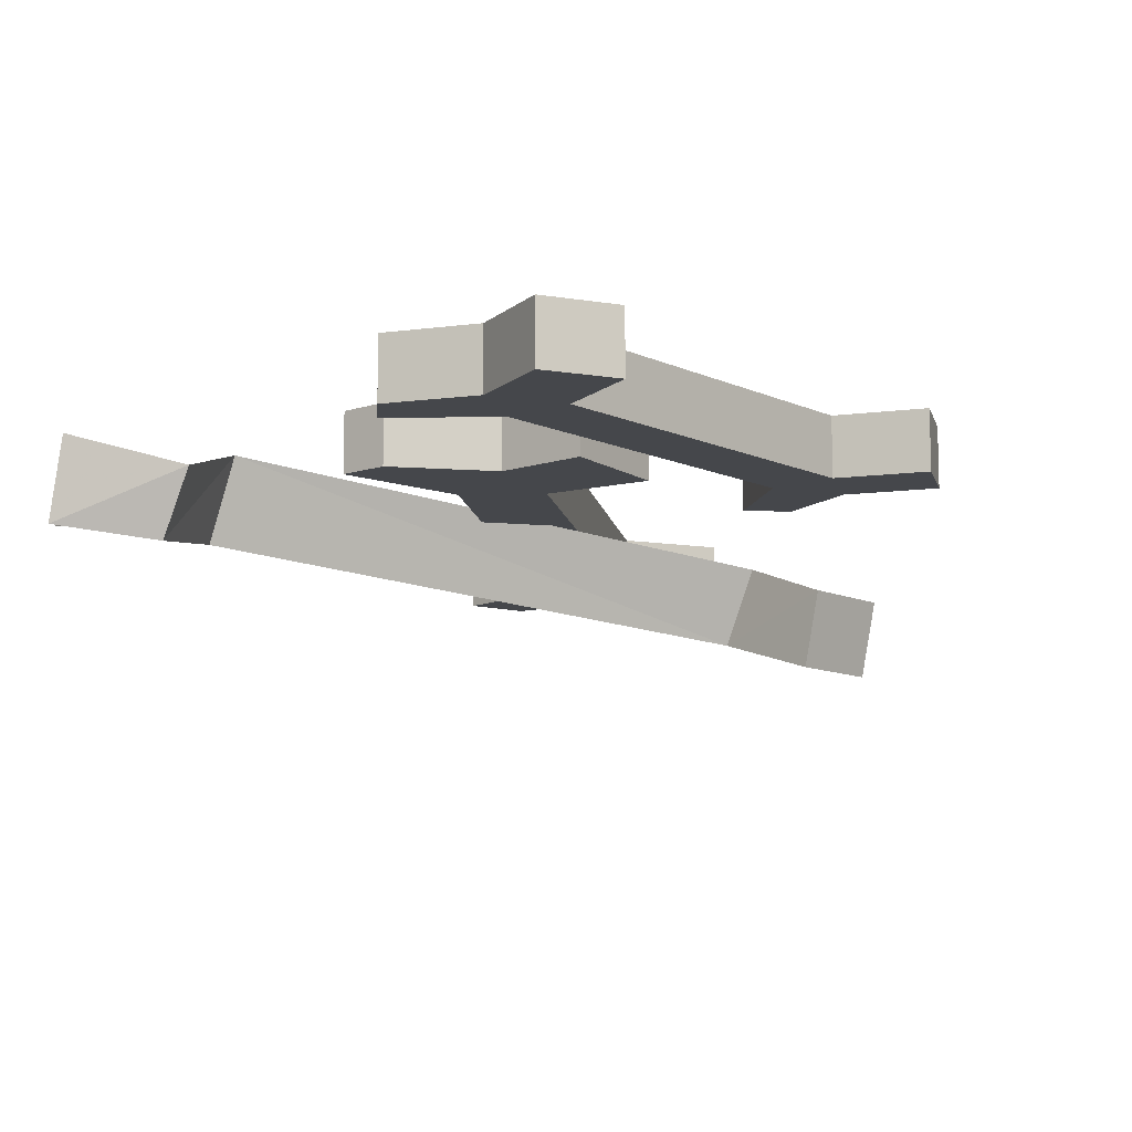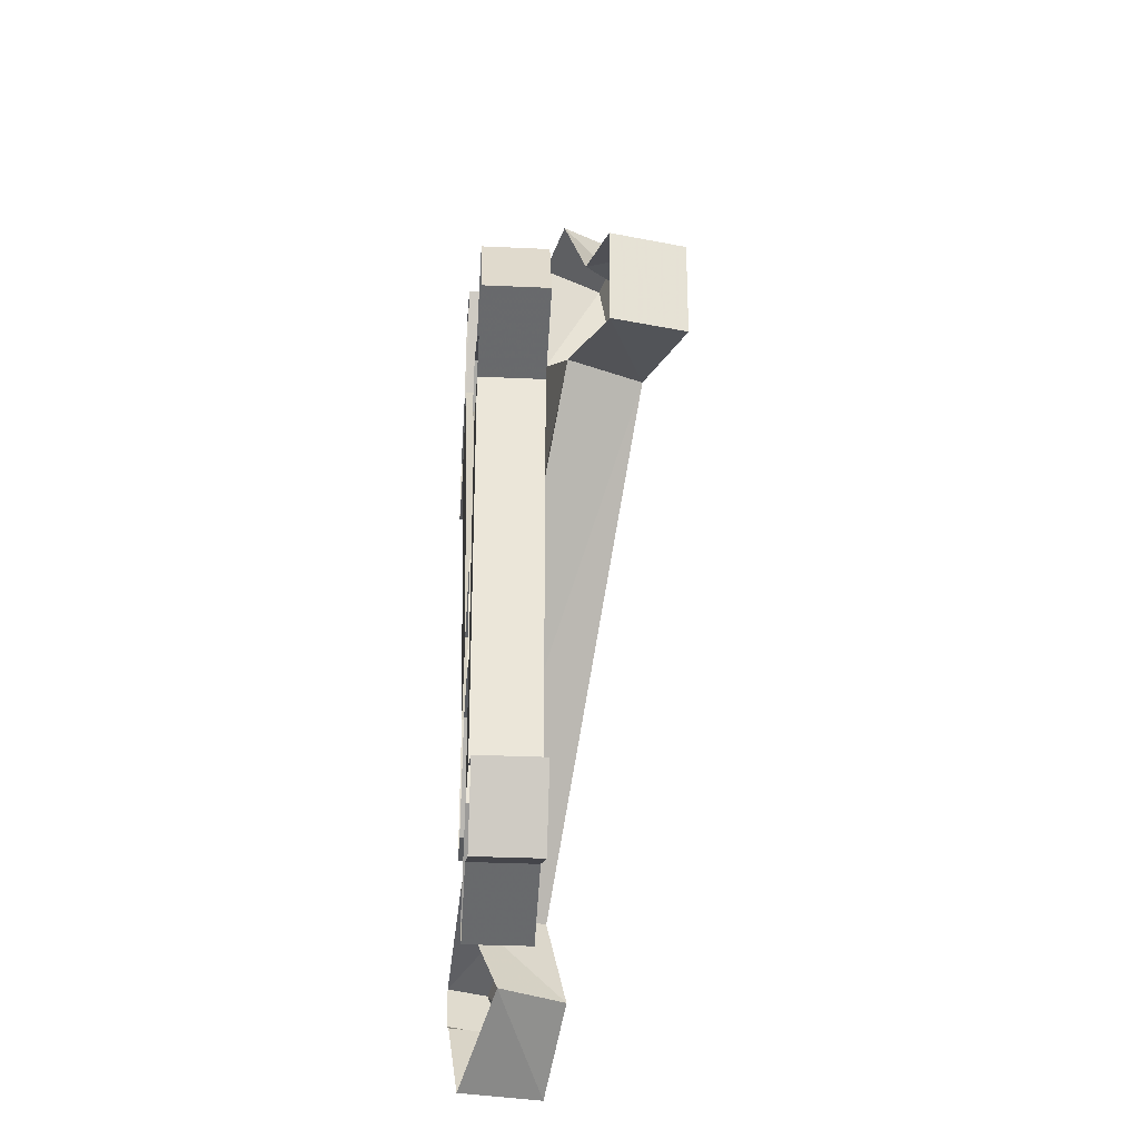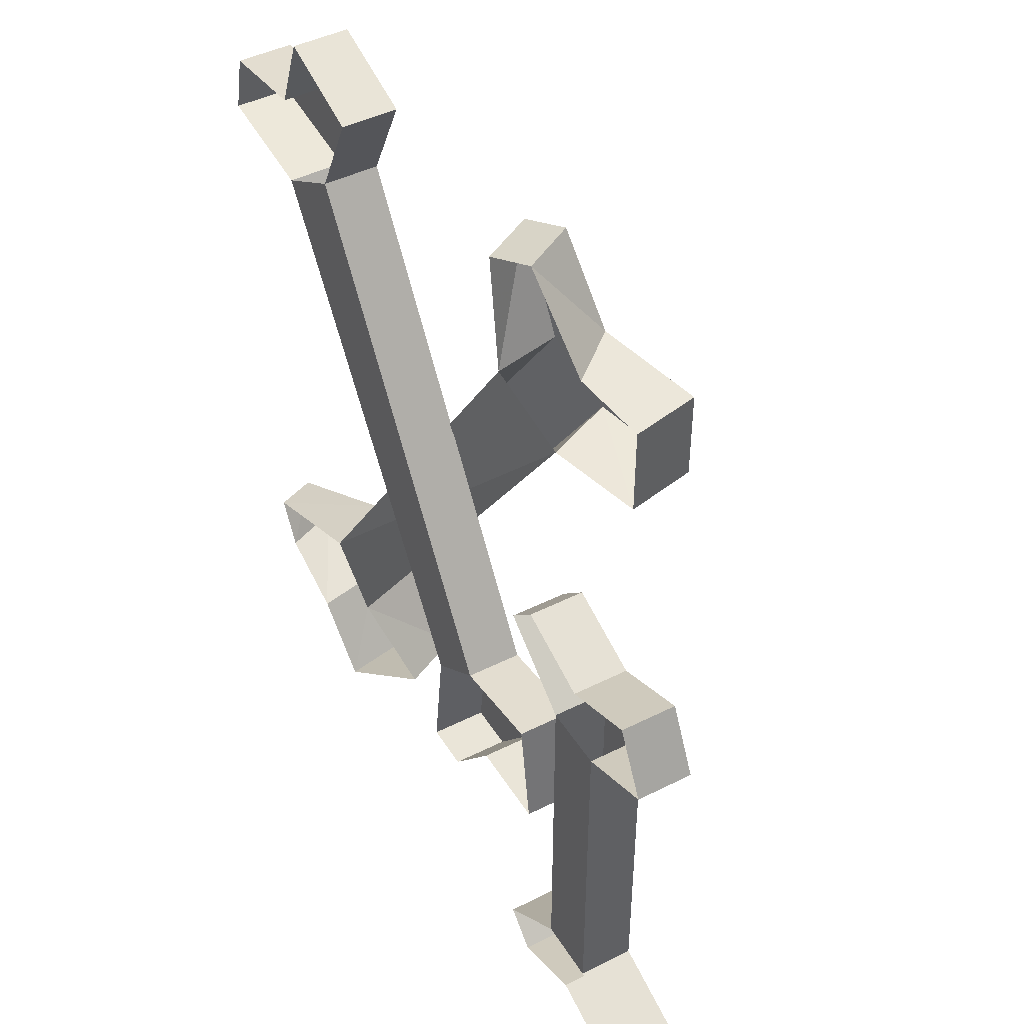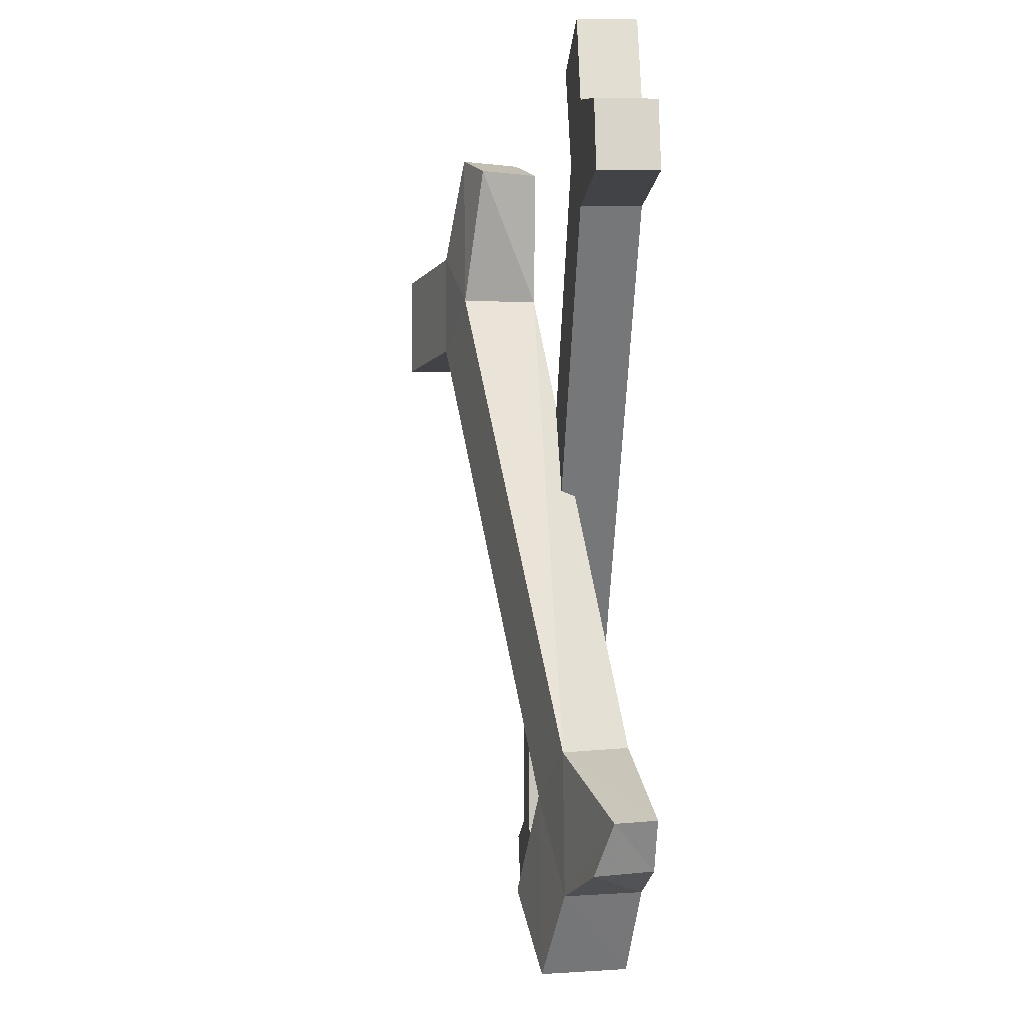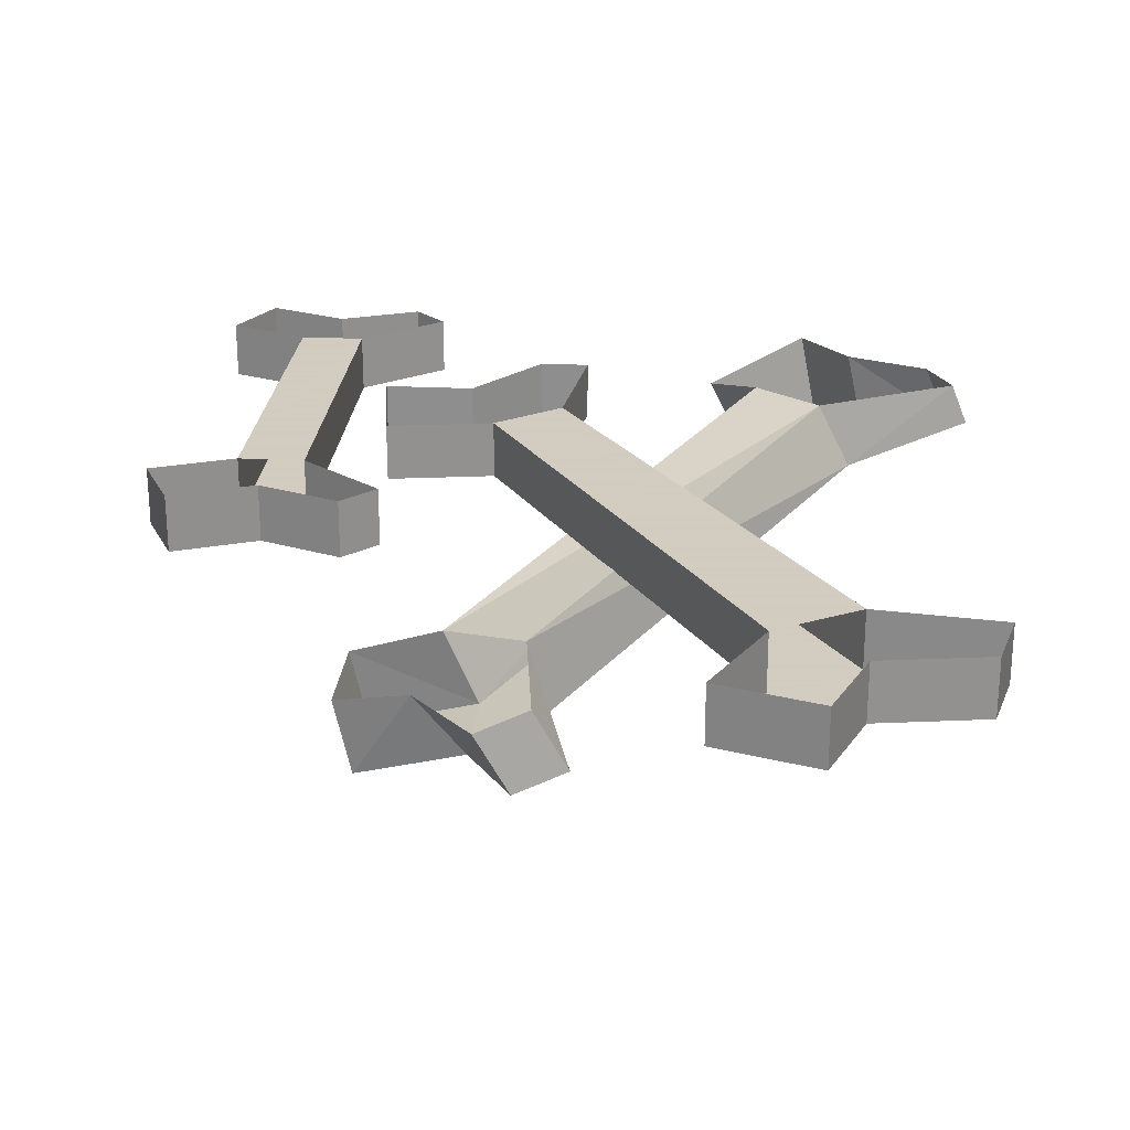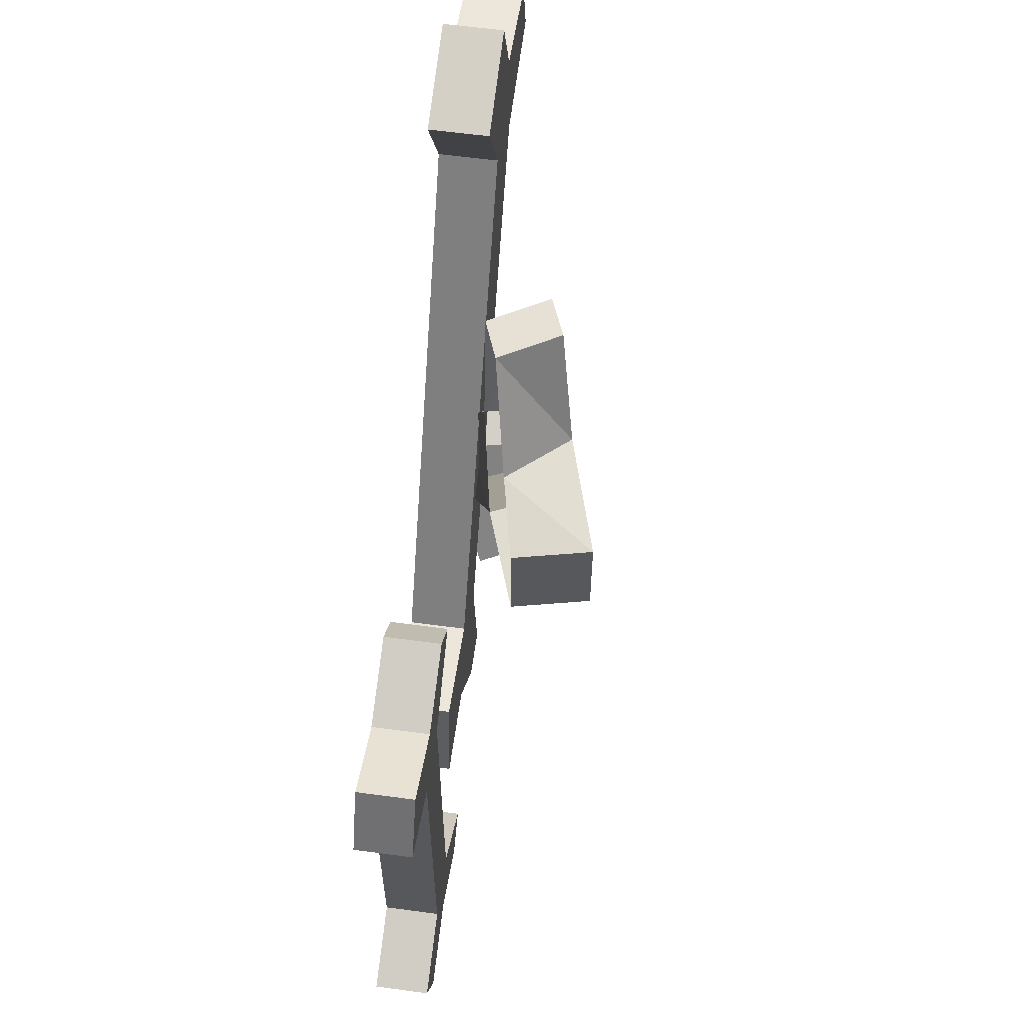
<metadata>
{"format":"obj","ext":"obj","renderer":"f3d","projection":"perspective","resolution":1024,"background":"white","views":[{"elev":-10.2,"azim":-139.5,"up":"+Y"},{"elev":-31.0,"azim":-93.8,"up":"+Z"},{"elev":45.3,"azim":-120.1,"up":"+Z"},{"elev":0.5,"azim":85.3,"up":"+Z"},{"elev":24.3,"azim":4.6,"up":"+Y"},{"elev":60.8,"azim":-82.2,"up":"+Z"}]}
</metadata>
<code>
v 0.07812 -0.05469 0.3281
v 0.07812 0 0.3281
v -0.1875 0 -0.1094
v -0.1875 -0.05469 -0.1094
v 0.1562 -0.05469 0.2812
v 0.1562 -0.05469 0.375
v 0.03125 -0.05469 0.4219
v 0.03125 0 0.4219
v 0.1562 0 0.2812
v -0.125 0 -0.1562
v -0.125 -0.05469 -0.1562
v -0.1094 0 -0.2812
v -0.1094 -0.05469 -0.2812
v -0.1562 0 -0.2812
v -0.1562 -0.05469 -0.2812
v -0.2188 0 -0.2031
v -0.2188 -0.05469 -0.2031
v -0.3047 0 -0.2031
v -0.3047 -0.05469 -0.2031
v -0.2891 0 -0.09375
v -0.2891 -0.05469 -0.09375
v 0.2734 -0.05469 0.2969
v 0.2578 -0.05469 0.3594
v 0.2578 0 0.3594
v 0.1562 0 0.375
v 0.125 -0.05469 0.4531
v 0.125 0 0.4531
v 0.2734 0 0.2969
v -0.4141 -0.05469 0
v -0.4141 0 0
v -0.4141 0 -0.3438
v -0.4141 -0.05469 -0.3438
v -0.3516 -0.05469 0
v -0.3828 -0.05469 0.0625
v -0.4922 -0.05469 0.03125
v -0.4922 0 0.03125
v -0.3516 0 0
v -0.3516 0 -0.3438
v -0.3516 -0.05469 -0.3438
v -0.2734 0 -0.4062
v -0.2734 -0.05469 -0.4062
v -0.3047 0 -0.4375
v -0.3047 -0.05469 -0.4375
v -0.3828 0 -0.4062
v -0.3828 -0.05469 -0.4062
v -0.4609 0 -0.4375
v -0.4609 -0.05469 -0.4375
v -0.4922 0 -0.375
v -0.4922 -0.05469 -0.375
v -0.2734 -0.05469 0.0625
v -0.3047 -0.05469 0.09375
v -0.3047 0 0.09375
v -0.3828 0 0.0625
v -0.4609 -0.05469 0.09375
v -0.4609 0 0.09375
v -0.2734 0 0.0625
v -0.1719 -0.1562 0.1719
v -0.2031 -0.08594 0.1719
v 0.0625 -0.007812 -0.25
v 0.09375 -0.08594 -0.25
v -0.1094 -0.1406 0.2188
v -0.1719 -0.1562 0.2656
v -0.2734 -0.1875 0.1562
v -0.2891 -0.1172 0.1562
v -0.125 -0.07031 0.2188
v 0.125 -0.007812 -0.2031
v 0.1562 -0.07031 -0.2031
v 0.2578 0 -0.25
v 0.2734 -0.03906 -0.25
v 0.2344 0 -0.2969
v 0.2578 -0.05469 -0.2969
v 0.1562 0 -0.3281
v 0.1719 -0.07031 -0.3281
v 0.1094 -0.007812 -0.4062
v 0.125 -0.08594 -0.4062
v 0.01562 -0.03906 -0.3438
v 0.04688 -0.1016 -0.3438
v -0.07812 -0.125 0.3438
v -0.125 -0.1406 0.3594
v -0.1562 -0.08594 0.3594
v -0.2188 -0.1016 0.2656
v -0.2734 -0.1875 0.25
v -0.2891 -0.1172 0.25
v -0.1094 -0.07031 0.3438
f 1 2 3
f 1 3 4
f 1 4 5
f 1 5 6
f 1 6 7
f 1 7 8
f 1 8 2
f 2 9 10
f 2 10 3
f 9 5 11
f 9 11 10
f 10 11 12
f 12 11 13
f 12 13 14
f 14 13 15
f 14 15 16
f 16 15 17
f 16 17 18
f 18 17 19
f 18 19 20
f 20 19 21
f 20 21 3
f 3 21 4
f 4 21 19
f 4 19 17
f 4 17 11
f 4 11 5
f 17 15 13
f 17 13 11
f 5 22 23
f 5 23 6
f 6 23 24
f 6 24 25
f 6 25 26
f 6 26 7
f 7 26 27
f 7 27 8
f 22 5 9
f 22 9 28
f 22 28 23
f 23 28 24
f 26 25 27
f 29 30 31
f 29 31 32
f 29 32 33
f 29 33 34
f 29 34 35
f 29 35 36
f 29 36 30
f 30 37 38
f 30 38 31
f 37 33 39
f 37 39 38
f 38 39 40
f 40 39 41
f 40 41 42
f 42 41 43
f 42 43 44
f 44 43 45
f 44 45 46
f 46 45 47
f 46 47 48
f 48 47 49
f 48 49 31
f 31 49 32
f 32 49 47
f 32 47 45
f 32 45 39
f 32 39 33
f 45 43 41
f 45 41 39
f 33 50 51
f 33 51 34
f 34 51 52
f 34 52 53
f 34 53 54
f 34 54 35
f 35 54 55
f 35 55 36
f 50 33 37
f 50 37 56
f 50 56 51
f 51 56 52
f 54 53 55
f 57 58 59
f 57 59 60
f 57 60 61
f 57 61 62
f 57 62 63
f 57 63 64
f 57 64 58
f 58 65 66
f 58 66 59
f 65 61 67
f 65 67 66
f 66 67 68
f 68 67 69
f 68 69 70
f 70 69 71
f 70 71 72
f 72 71 73
f 72 73 74
f 74 73 75
f 74 75 76
f 76 75 77
f 76 77 59
f 59 77 60
f 60 77 75
f 60 75 73
f 60 73 67
f 60 67 61
f 73 71 69
f 73 69 67
f 61 78 79
f 61 79 62
f 62 79 80
f 62 80 81
f 62 81 82
f 62 82 63
f 63 82 83
f 63 83 64
f 78 61 65
f 78 65 84
f 78 84 79
f 79 84 80
f 82 81 83

</code>
